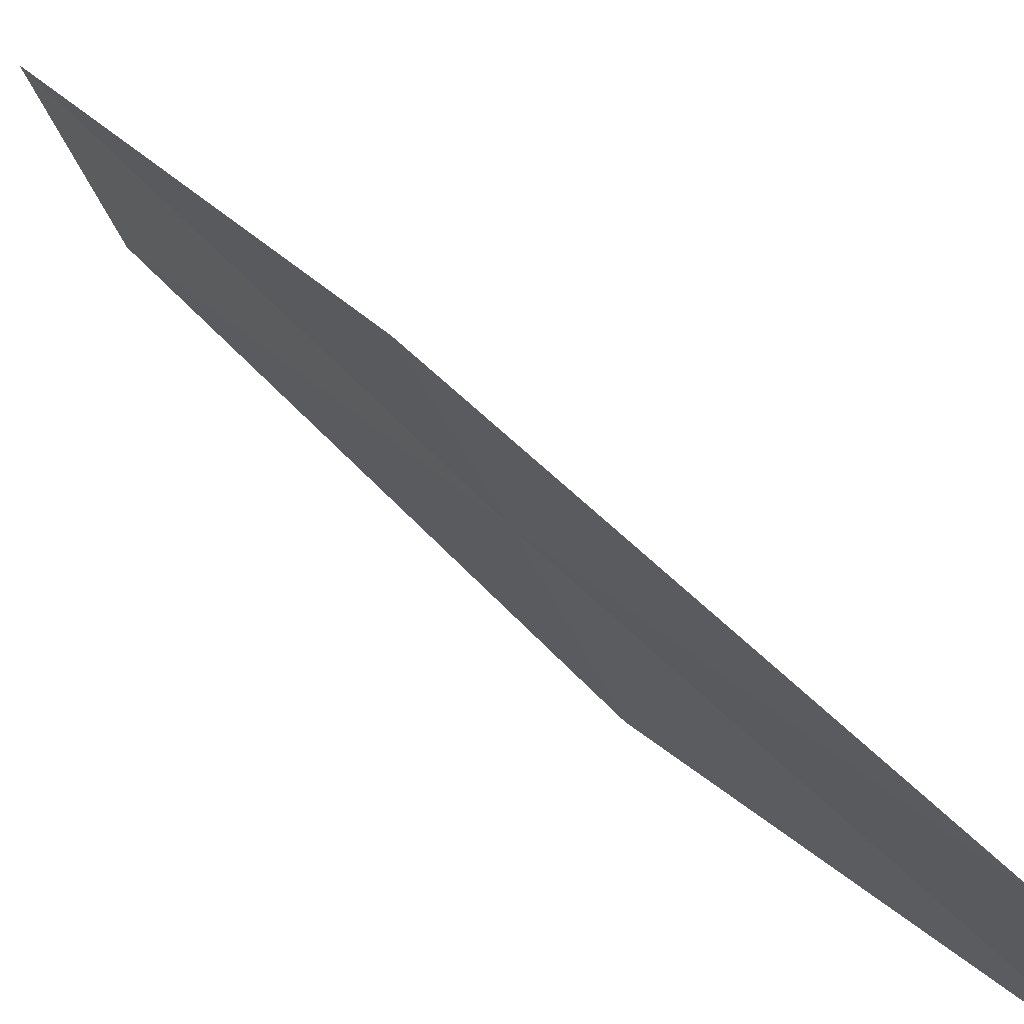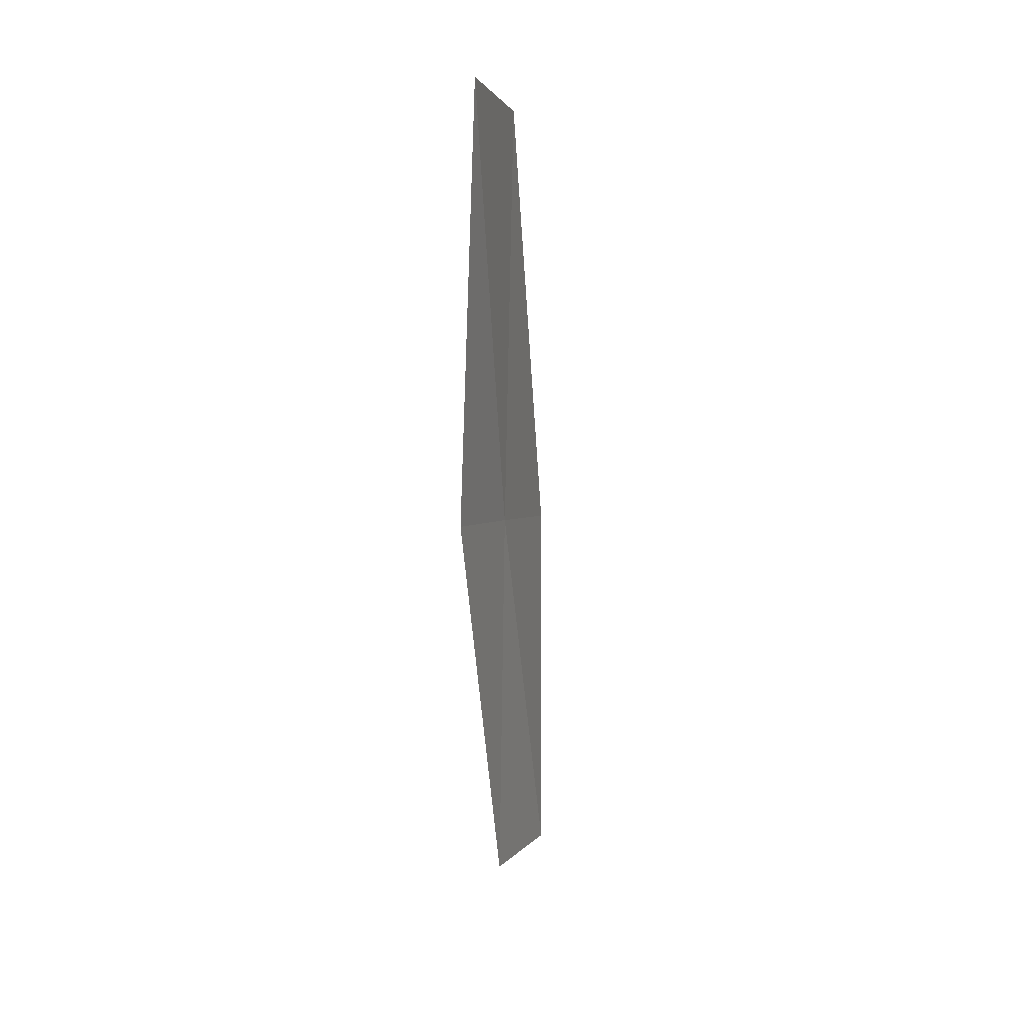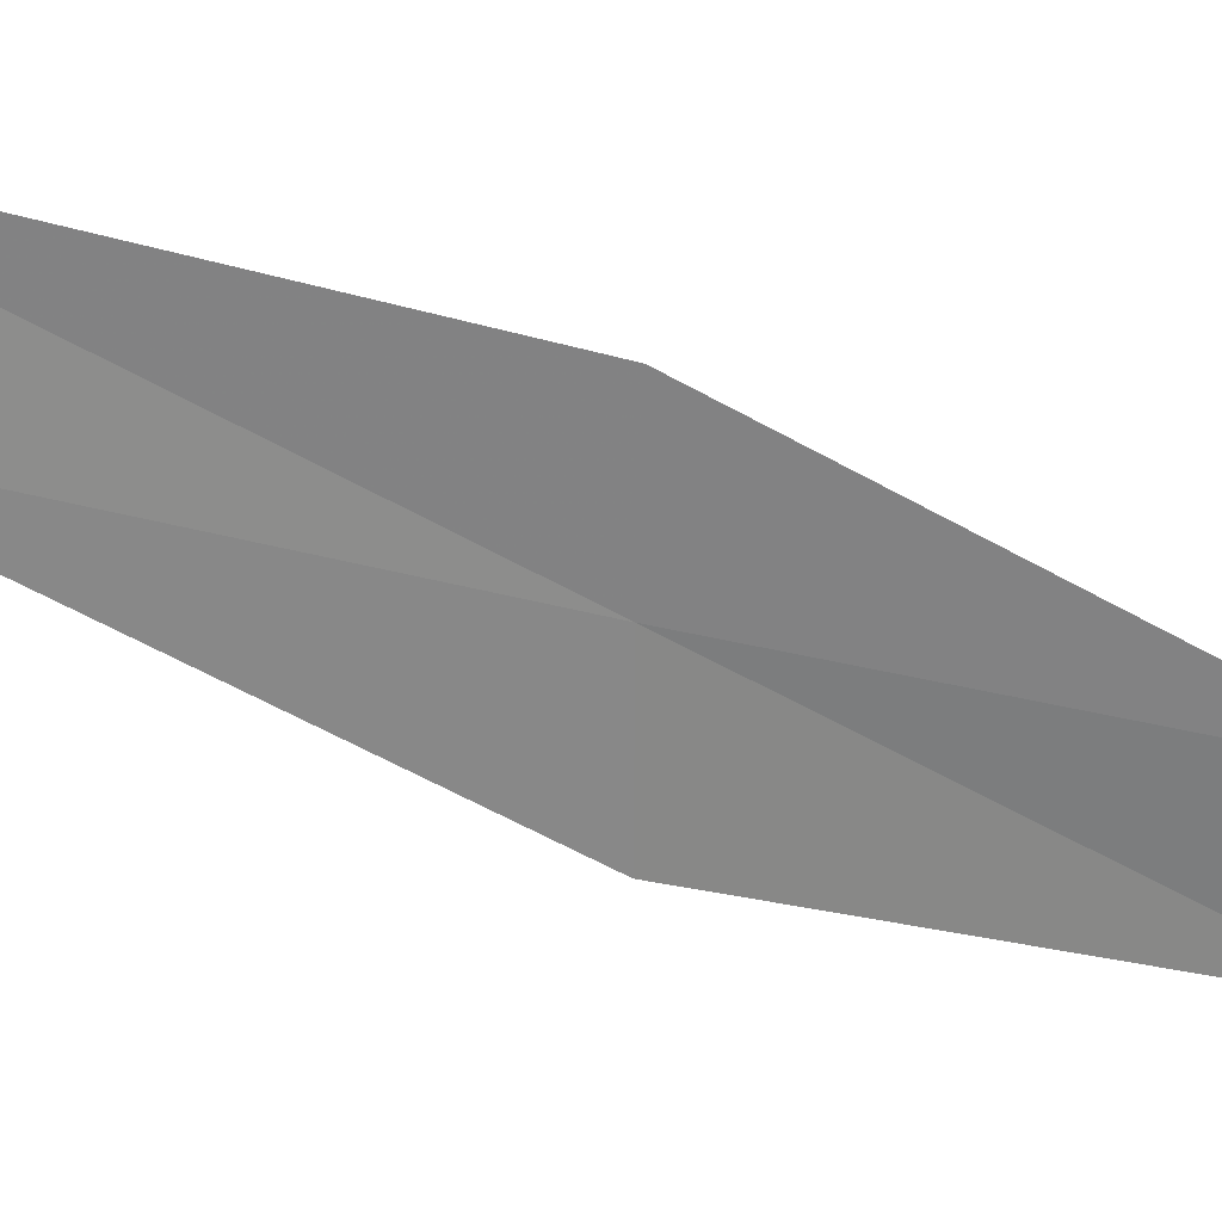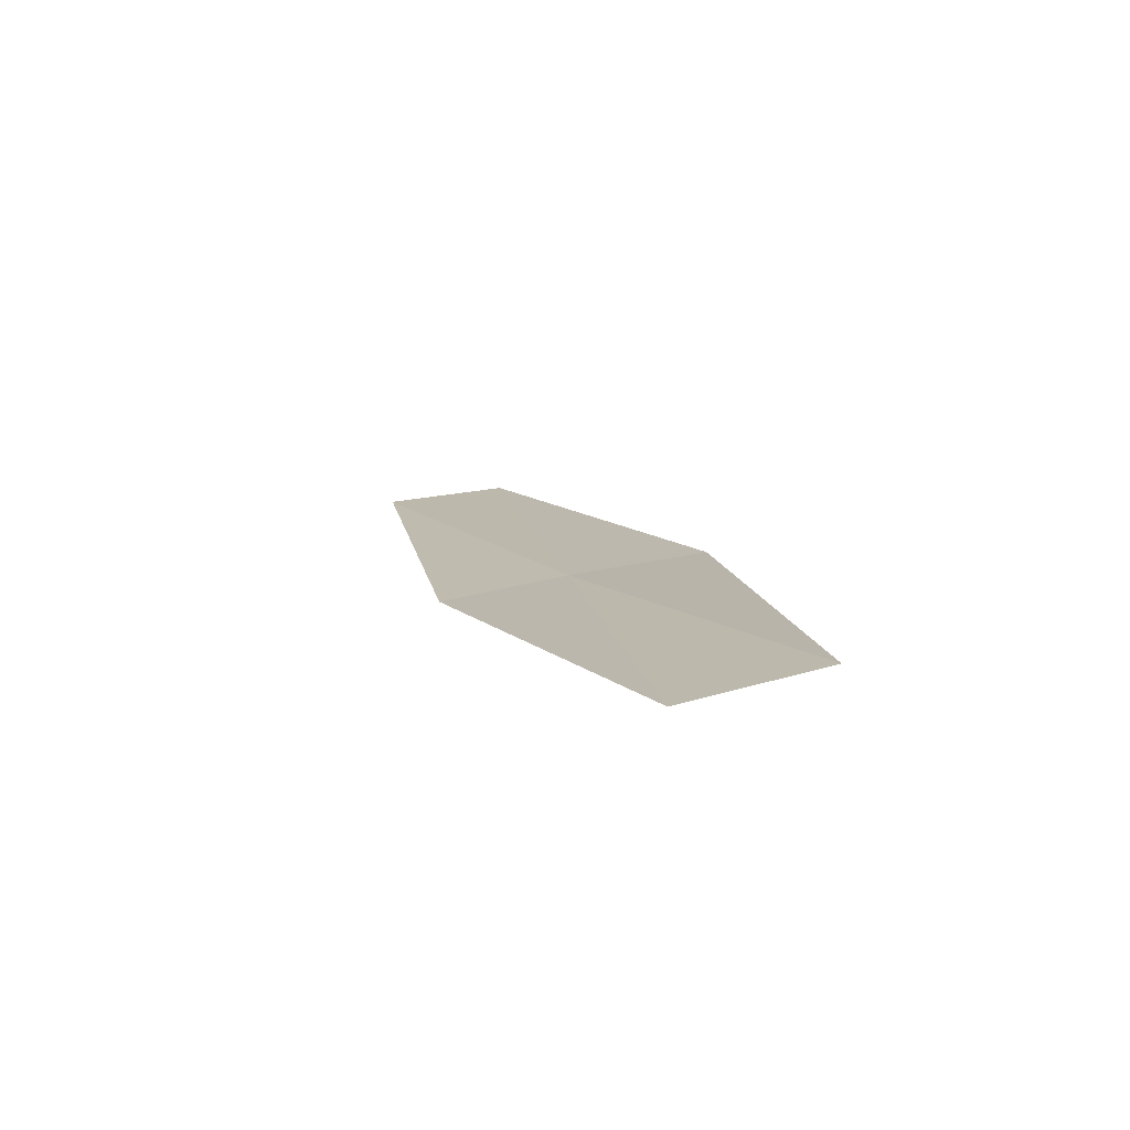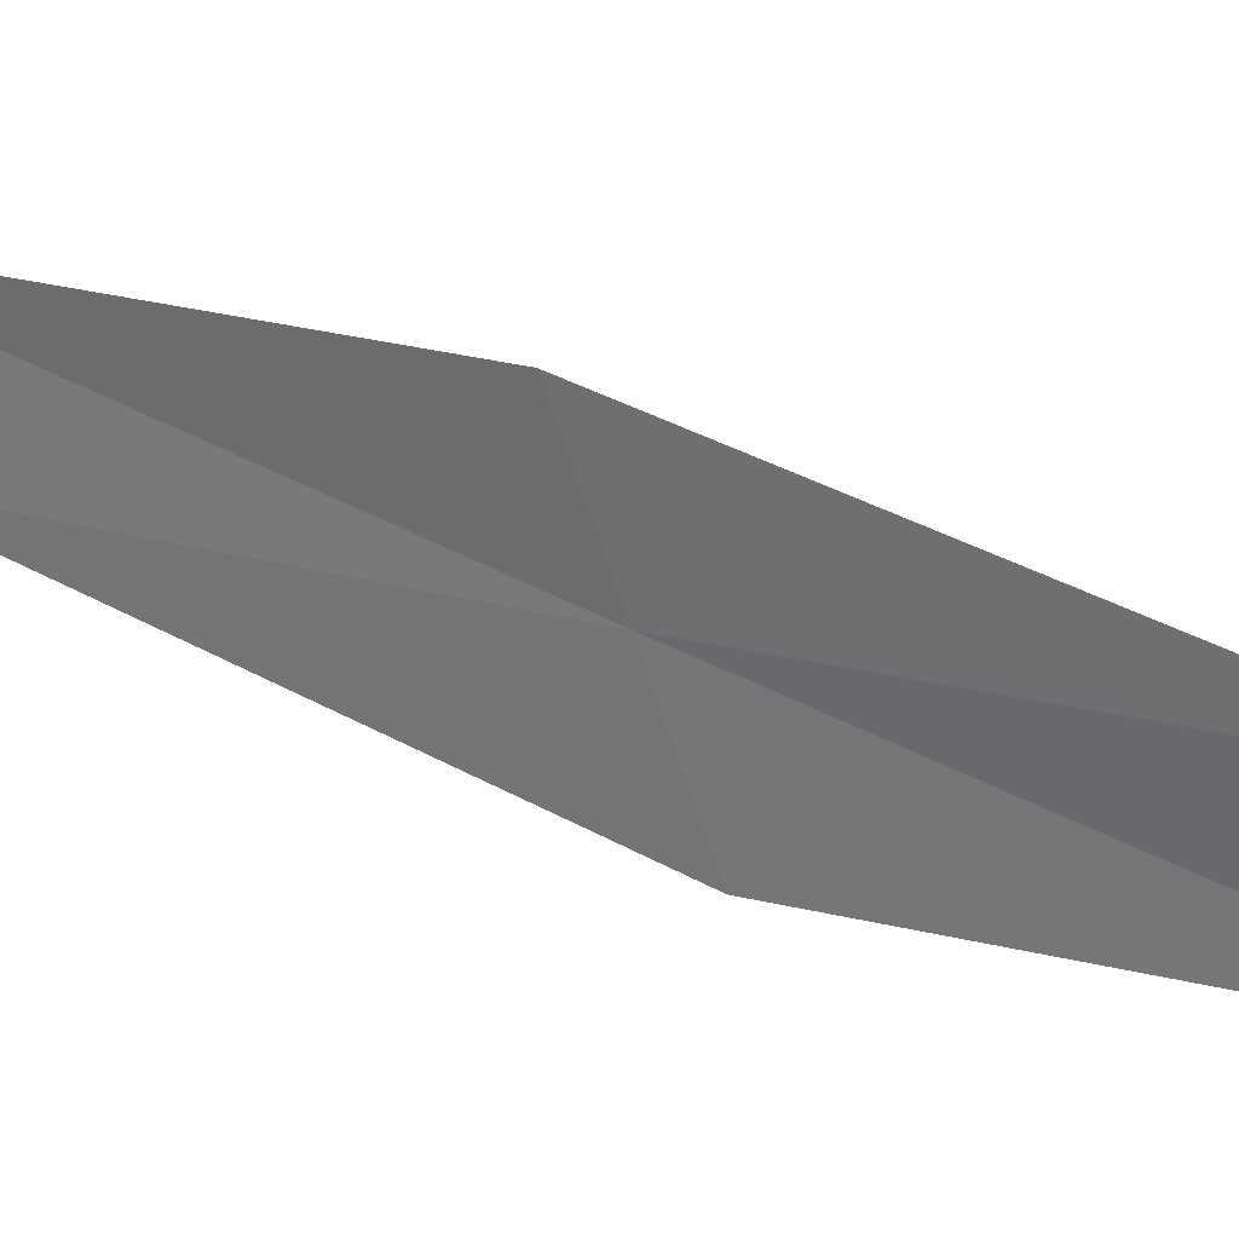
<metadata>
{"format":"obj","ext":"obj","renderer":"f3d","projection":"perspective","resolution":1024,"background":"white","views":[{"elev":16.0,"azim":146.0,"up":"+Y"},{"elev":10.1,"azim":169.5,"up":"+Z"},{"elev":-1.7,"azim":73.5,"up":"+Y"},{"elev":-78.8,"azim":-107.1,"up":"+Z"},{"elev":-2.9,"azim":115.0,"up":"+Y"}]}
</metadata>
<code>
v 23.16 26.61 9.275
v 23.18 27 11.31
v 22.85 26.04 9.188
v 23.47 27.14 9.349
v 23.46 27.56 11.42
v 23.12 26.25 7.257
v 22.78 25.71 7.218
f 1 3 2
f 1 5 4
f 1 2 5
f 1 4 6
f 1 6 7
f 1 7 3

</code>
